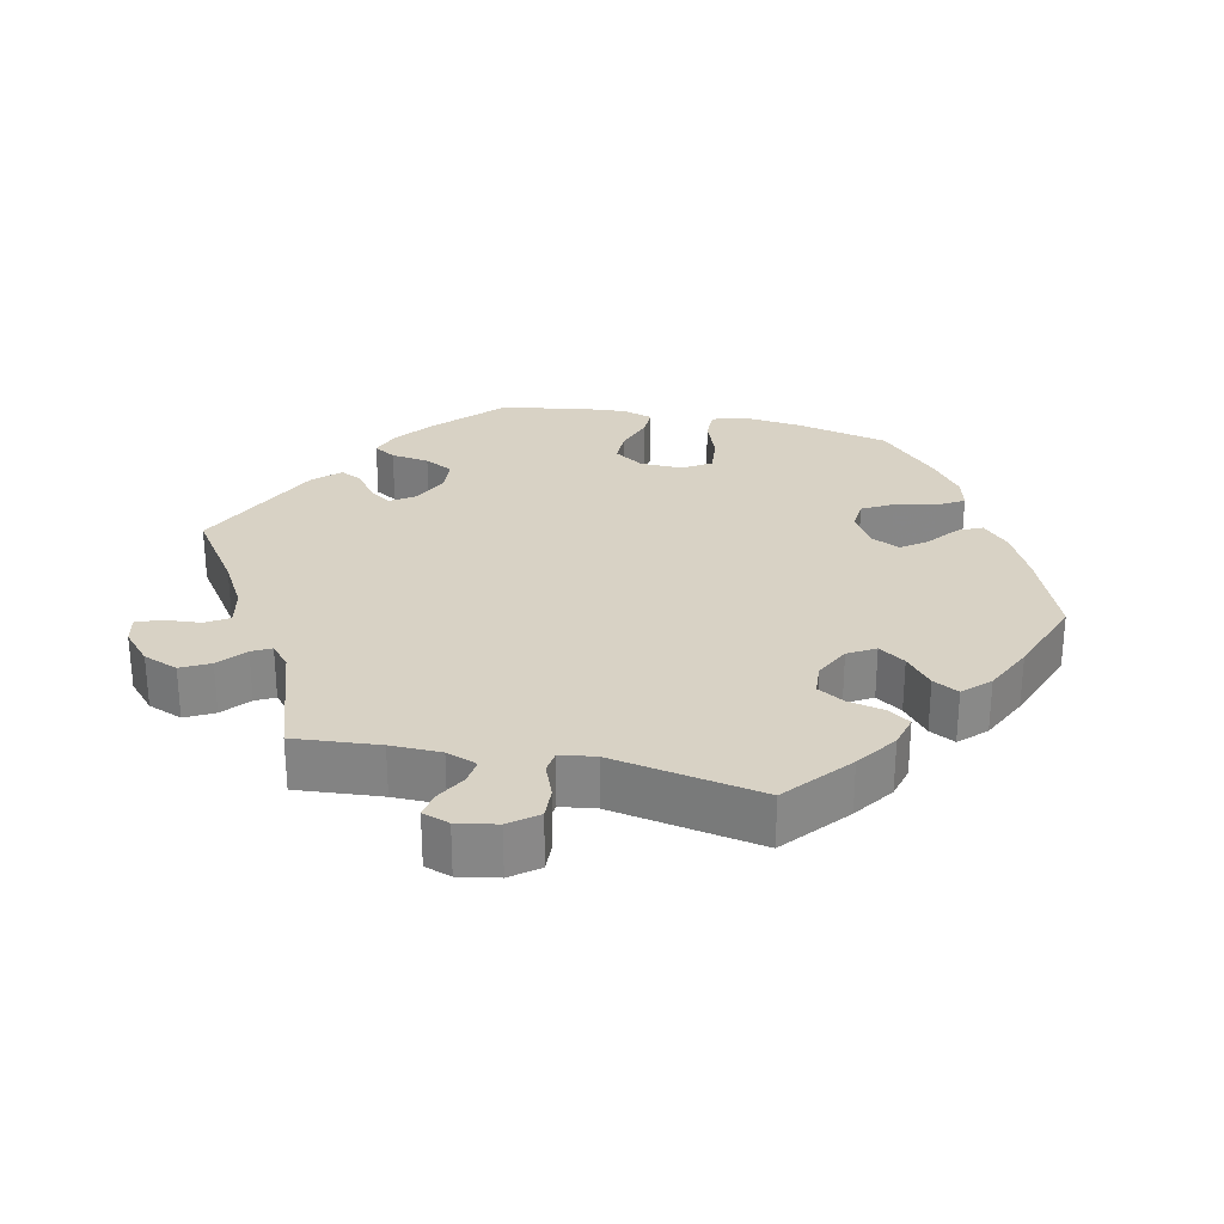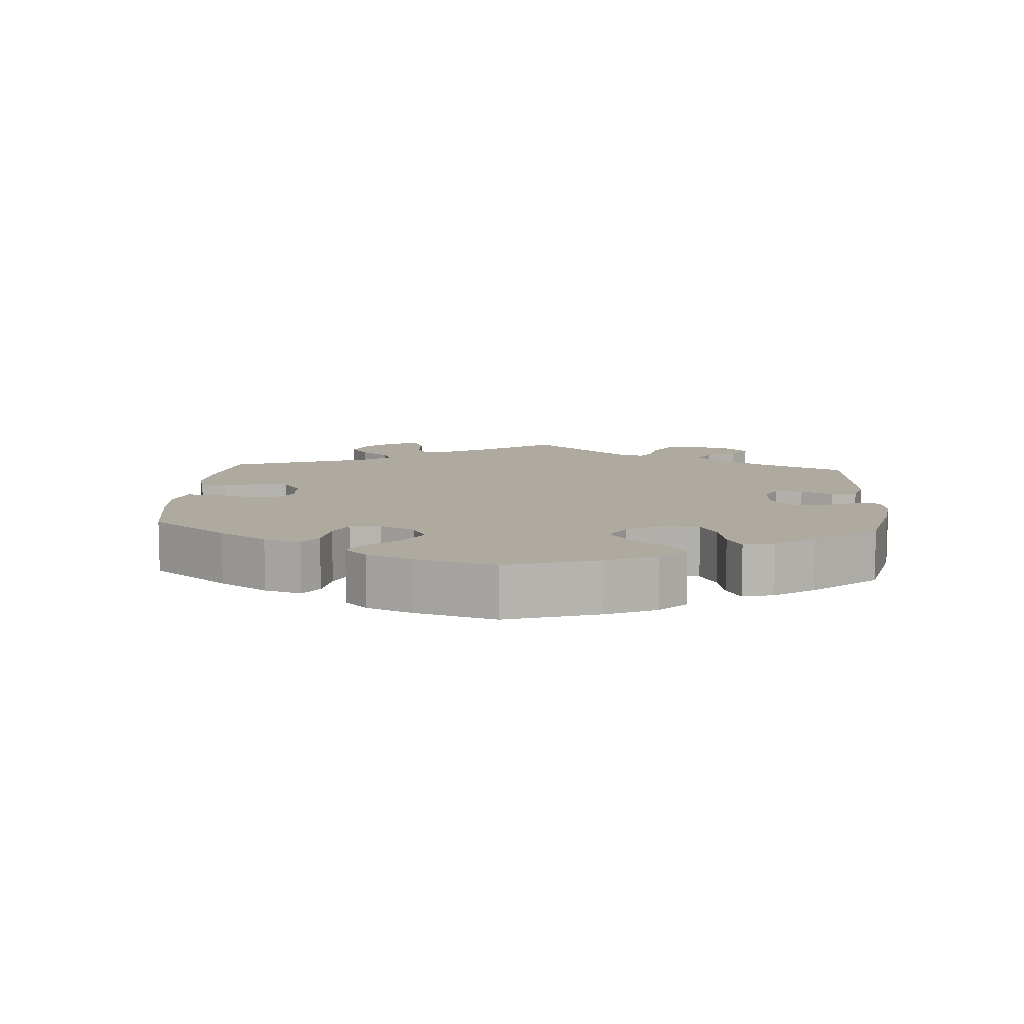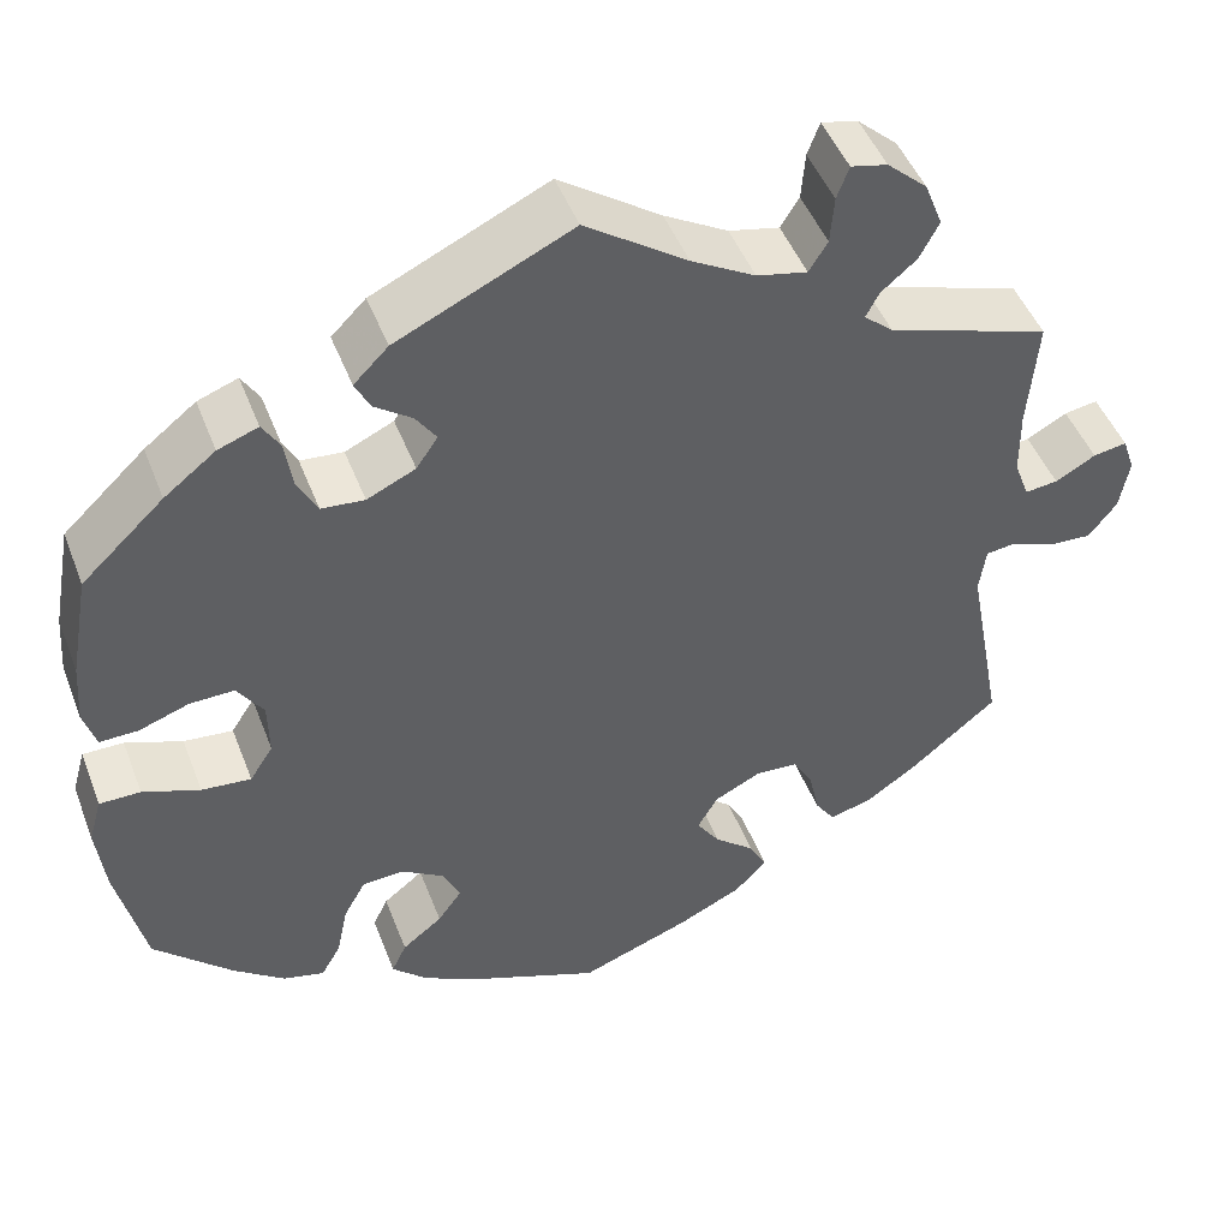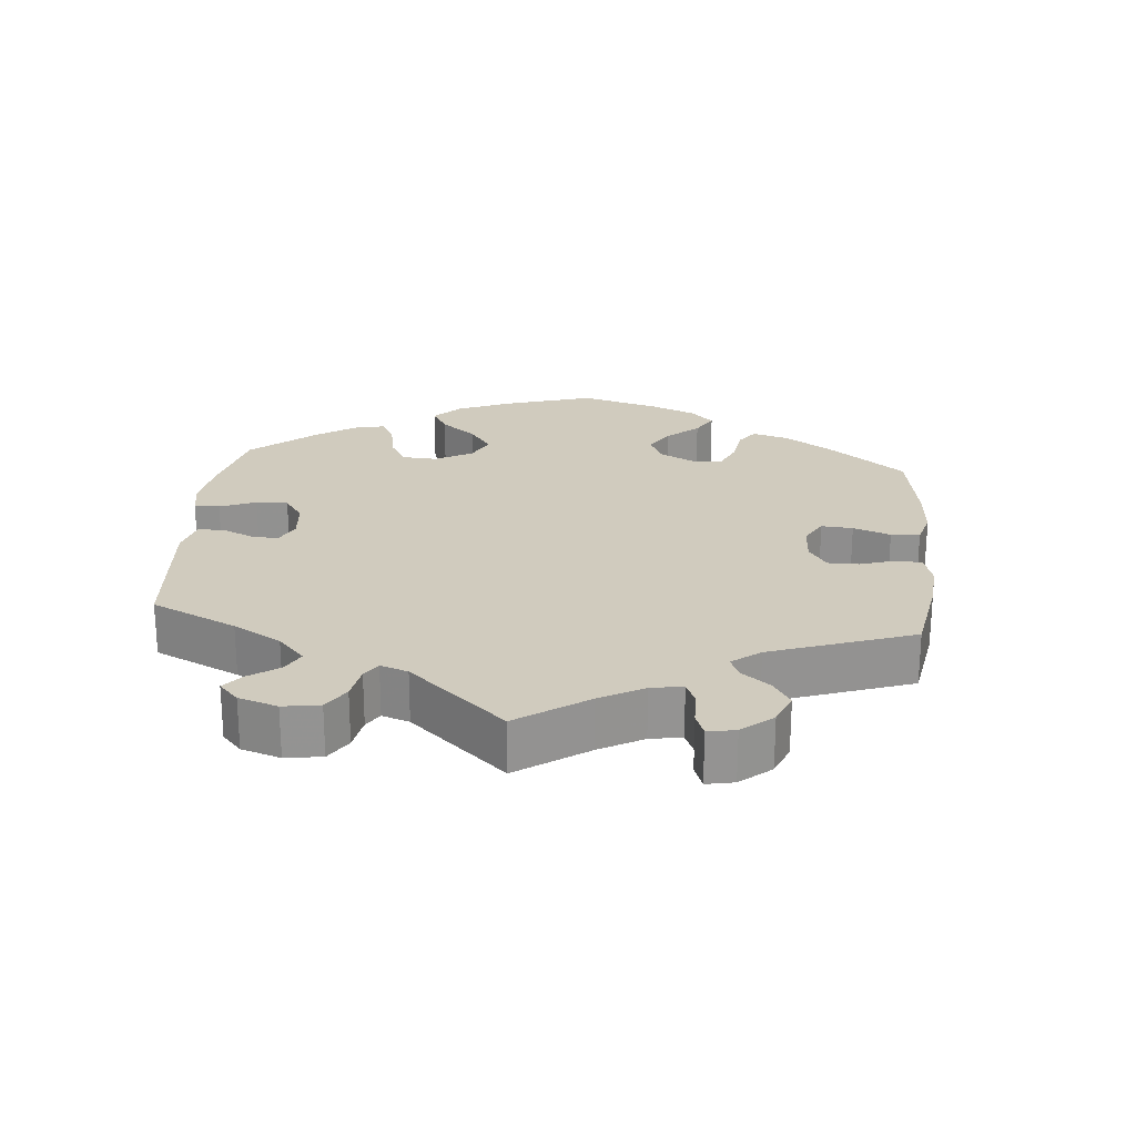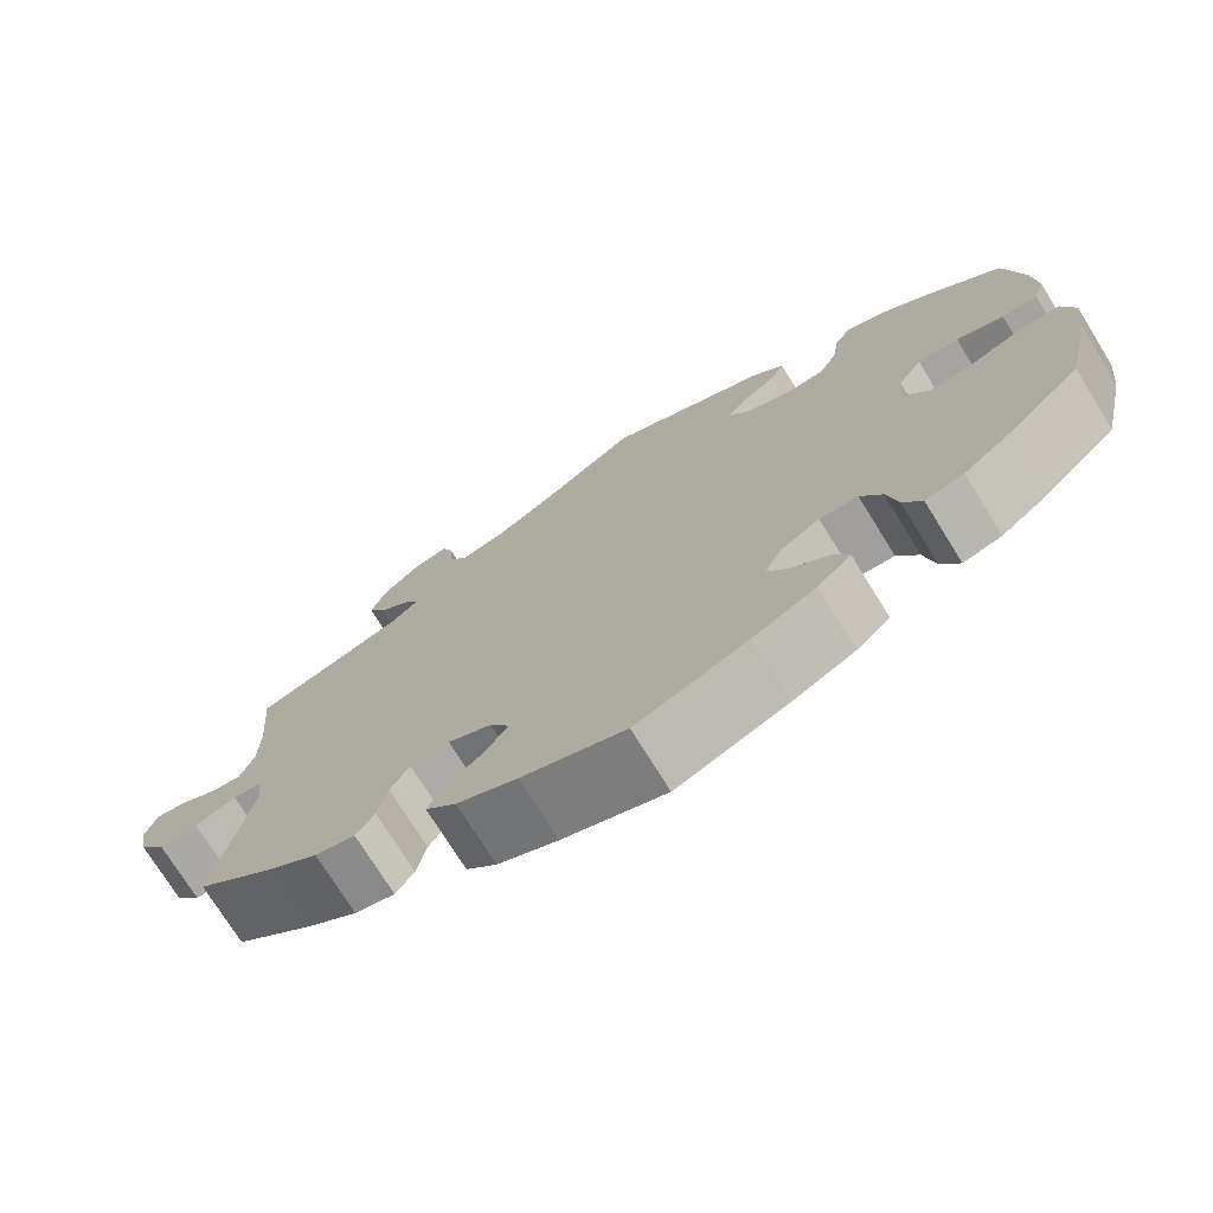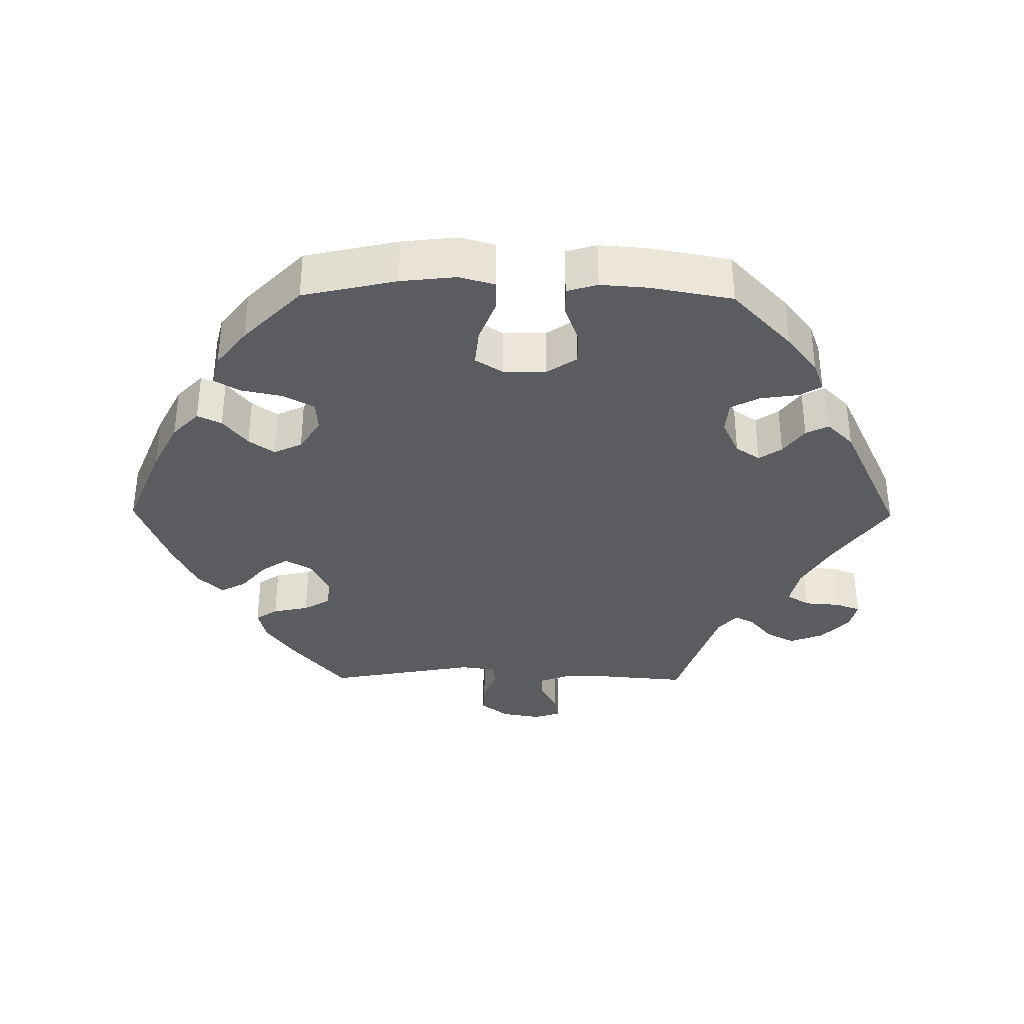
<metadata>
{"format":"obj","ext":"obj","renderer":"f3d","projection":"perspective","resolution":1024,"background":"white","views":[{"elev":27.7,"azim":102.4,"up":"+Y"},{"elev":9.4,"azim":-116.2,"up":"+Y"},{"elev":47.5,"azim":-20.6,"up":"+Z"},{"elev":23.6,"azim":65.2,"up":"+Y"},{"elev":-74.0,"azim":-148.2,"up":"+Z"},{"elev":-34.9,"azim":-90.7,"up":"+Y"}]}
</metadata>
<code>
v -0.126 0.07 -0.527
v -0.198 0.07 -0.491
v -0.237 0.07 -0.454
v -0.221 0.07 -0.42
v -0.178 0.07 -0.386
v -0.152 0.07 -0.35
v -0.171 0.07 -0.31
v -0.217 0.07 -0.281
v -0.261 0.07 -0.284
v -0.285 0.07 -0.327
v -0.297 0.07 -0.385
v -0.318 0.07 -0.422
v -0.362 0.07 -0.411
v -0.417 0.07 -0.369
v -0.501 0.07 -0.288
v -0.531 0.07 -0.156
v -0.54 0.07 -0.078
v -0.526 0.07 -0.028
v -0.482 0.07 -0.028
v -0.421 0.07 -0.051
v -0.368 0.07 -0.056
v -0.343 0.07 -0.017
v -0.344 0.07 0.043
v -0.372 0.07 0.085
v -0.419 0.07 0.084
v -0.473 0.07 0.065
v -0.514 0.07 0.064
v -0.527 0.07 0.107
v -0.522 0.07 0.174
v -0.501 0.07 0.289
v -0.413 0.07 0.372
v -0.358 0.07 0.415
v -0.315 0.07 0.431
v -0.296 0.07 0.4
v -0.288 0.07 0.346
v -0.267 0.07 0.306
v -0.221 0.07 0.302
v -0.169 0.07 0.326
v -0.146 0.07 0.36
v -0.168 0.07 0.392
v -0.208 0.07 0.421
v -0.224 0.07 0.453
v -0.187 0.07 0.49
v 0 0.07 0.578
v 0.109 0.07 0.502
v 0.177 0.07 0.463
v 0.231 0.07 0.451
v 0.251 0.07 0.483
v 0.255 0.07 0.534
v 0.268 0.07 0.569
v 0.307 0.07 0.56
v 0.35 0.07 0.521
v 0.369 0.07 0.472
v 0.348 0.07 0.432
v 0.31 0.07 0.4
v 0.296 0.07 0.373
v 0.327 0.07 0.346
v 0.5 0.07 0.289
v 0.49 0.07 0.169
v 0.491 0.07 0.098
v 0.507 0.07 0.055
v 0.542 0.07 0.059
v 0.585 0.07 0.083
v 0.621 0.07 0.089
v 0.634 0.07 0.051
v 0.624 0.07 -0.005
v 0.594 0.07 -0.044
v 0.549 0.07 -0.042
v 0.501 0.07 -0.023
v 0.469 0.07 -0.027
v 0.462 0.07 -0.077
v 0.501 0.07 -0.288
v 0.41 0.07 -0.364
v 0.353 0.07 -0.404
v 0.307 0.07 -0.416
v 0.286 0.07 -0.385
v 0.275 0.07 -0.334
v 0.253 0.07 -0.296
v 0.208 0.07 -0.293
v 0.158 0.07 -0.318
v 0.136 0.07 -0.356
v 0.161 0.07 -0.393
v 0.204 0.07 -0.429
v 0.223 0.07 -0.465
v 0.188 0.07 -0.501
v 0.119 0.07 -0.534
v 0.001 0.07 -0.578
v -0.126 0 -0.527
v -0.198 0 -0.491
v -0.237 0 -0.454
v -0.221 0 -0.42
v -0.178 0 -0.386
v -0.152 0 -0.35
v -0.171 0 -0.31
v -0.217 0 -0.281
v -0.261 0 -0.284
v -0.285 0 -0.327
v -0.297 0 -0.385
v -0.318 0 -0.422
v -0.362 0 -0.411
v -0.417 0 -0.369
v -0.501 0 -0.288
v -0.531 0 -0.156
v -0.54 0 -0.078
v -0.526 0 -0.028
v -0.482 0 -0.028
v -0.421 0 -0.051
v -0.368 0 -0.056
v -0.343 0 -0.017
v -0.344 0 0.043
v -0.372 0 0.085
v -0.419 0 0.084
v -0.473 0 0.065
v -0.514 0 0.064
v -0.527 0 0.107
v -0.522 0 0.174
v -0.501 0 0.289
v -0.413 0 0.372
v -0.358 0 0.415
v -0.315 0 0.431
v -0.296 0 0.4
v -0.288 0 0.346
v -0.267 0 0.306
v -0.221 0 0.302
v -0.169 0 0.326
v -0.146 0 0.36
v -0.168 0 0.392
v -0.208 0 0.421
v -0.224 0 0.453
v -0.187 0 0.49
v 0 0 0.578
v 0.109 0 0.502
v 0.177 0 0.463
v 0.231 0 0.451
v 0.251 0 0.483
v 0.255 0 0.534
v 0.268 0 0.569
v 0.307 0 0.56
v 0.35 0 0.521
v 0.369 0 0.472
v 0.348 0 0.432
v 0.31 0 0.4
v 0.296 0 0.373
v 0.327 0 0.346
v 0.5 0 0.289
v 0.49 0 0.169
v 0.491 0 0.098
v 0.507 0 0.055
v 0.542 0 0.059
v 0.585 0 0.083
v 0.621 0 0.089
v 0.634 0 0.051
v 0.624 0 -0.005
v 0.594 0 -0.044
v 0.549 0 -0.042
v 0.501 0 -0.023
v 0.469 0 -0.027
v 0.462 0 -0.077
v 0.501 0 -0.288
v 0.41 0 -0.364
v 0.353 0 -0.404
v 0.307 0 -0.416
v 0.286 0 -0.385
v 0.275 0 -0.334
v 0.253 0 -0.296
v 0.208 0 -0.293
v 0.158 0 -0.318
v 0.136 0 -0.356
v 0.161 0 -0.393
v 0.204 0 -0.429
v 0.223 0 -0.465
v 0.188 0 -0.501
v 0.119 0 -0.534
v 0.001 0 -0.578
f 82 83 84 85
f 81 82 85 86
f 74 75 76 77
f 74 77 78
f 71 72 73 74
f 70 71 74 78
f 66 67 68 69
f 66 69 70
f 65 66 70
f 62 63 64 65
f 61 62 65 70
f 60 61 70 78
f 57 58 59
f 56 57 59 60
f 52 53 54 55
f 52 55 56
f 51 52 56
f 48 49 50 51
f 47 48 51 56
f 46 47 56 60
f 42 43 44 45
f 40 41 42 45
f 39 40 45 46
f 38 39 46 60
f 32 33 34 35
f 32 35 36
f 31 32 36
f 30 31 36
f 29 30 36 37
f 25 26 27 28
f 24 25 28 29
f 17 18 19 20
f 17 20 21
f 16 17 21
f 15 16 21
f 14 15 21 22
f 10 11 12 13
f 9 10 13 14
f 2 3 4 5
f 2 5 6
f 1 2 6
f 81 86 87 1
f 38 60 78 79
f 37 38 79 80
f 24 29 37
f 23 24 37 80
f 22 23 80 81
f 9 14 22
f 8 9 22
f 7 8 22 81
f 81 1 6
f 6 7 81
f 172 171 170 169
f 173 172 169 168
f 164 163 162 161
f 165 164 161
f 161 160 159 158
f 165 161 158 157
f 156 155 154 153
f 157 156 153
f 157 153 152
f 152 151 150 149
f 157 152 149 148
f 165 157 148 147
f 146 145 144
f 147 146 144 143
f 142 141 140 139
f 143 142 139
f 143 139 138
f 138 137 136 135
f 143 138 135 134
f 147 143 134 133
f 132 131 130 129
f 132 129 128 127
f 133 132 127 126
f 147 133 126 125
f 122 121 120 119
f 123 122 119
f 123 119 118
f 123 118 117
f 124 123 117 116
f 115 114 113 112
f 116 115 112 111
f 107 106 105 104
f 108 107 104
f 108 104 103
f 108 103 102
f 109 108 102 101
f 100 99 98 97
f 101 100 97 96
f 92 91 90 89
f 93 92 89
f 93 89 88
f 88 174 173 168
f 166 165 147 125
f 167 166 125 124
f 124 116 111
f 167 124 111 110
f 168 167 110 109
f 109 101 96
f 109 96 95
f 168 109 95 94
f 93 88 168
f 168 94 93
f 1 88 89 2
f 2 89 90 3
f 3 90 91 4
f 4 91 92 5
f 5 92 93 6
f 6 93 94 7
f 7 94 95 8
f 8 95 96 9
f 9 96 97 10
f 10 97 98 11
f 11 98 99 12
f 12 99 100 13
f 13 100 101 14
f 14 101 102 15
f 15 102 103 16
f 16 103 104 17
f 17 104 105 18
f 18 105 106 19
f 19 106 107 20
f 20 107 108 21
f 21 108 109 22
f 22 109 110 23
f 23 110 111 24
f 24 111 112 25
f 25 112 113 26
f 26 113 114 27
f 27 114 115 28
f 28 115 116 29
f 29 116 117 30
f 30 117 118 31
f 31 118 119 32
f 32 119 120 33
f 33 120 121 34
f 34 121 122 35
f 35 122 123 36
f 36 123 124 37
f 37 124 125 38
f 38 125 126 39
f 39 126 127 40
f 40 127 128 41
f 41 128 129 42
f 42 129 130 43
f 43 130 131 44
f 44 131 132 45
f 45 132 133 46
f 46 133 134 47
f 47 134 135 48
f 48 135 136 49
f 49 136 137 50
f 50 137 138 51
f 51 138 139 52
f 52 139 140 53
f 53 140 141 54
f 54 141 142 55
f 55 142 143 56
f 56 143 144 57
f 57 144 145 58
f 58 145 146 59
f 59 146 147 60
f 60 147 148 61
f 61 148 149 62
f 62 149 150 63
f 63 150 151 64
f 64 151 152 65
f 65 152 153 66
f 66 153 154 67
f 67 154 155 68
f 68 155 156 69
f 69 156 157 70
f 70 157 158 71
f 71 158 159 72
f 72 159 160 73
f 73 160 161 74
f 74 161 162 75
f 75 162 163 76
f 76 163 164 77
f 77 164 165 78
f 78 165 166 79
f 79 166 167 80
f 80 167 168 81
f 81 168 169 82
f 82 169 170 83
f 83 170 171 84
f 84 171 172 85
f 85 172 173 86
f 86 173 174 87
f 87 174 88 1

</code>
